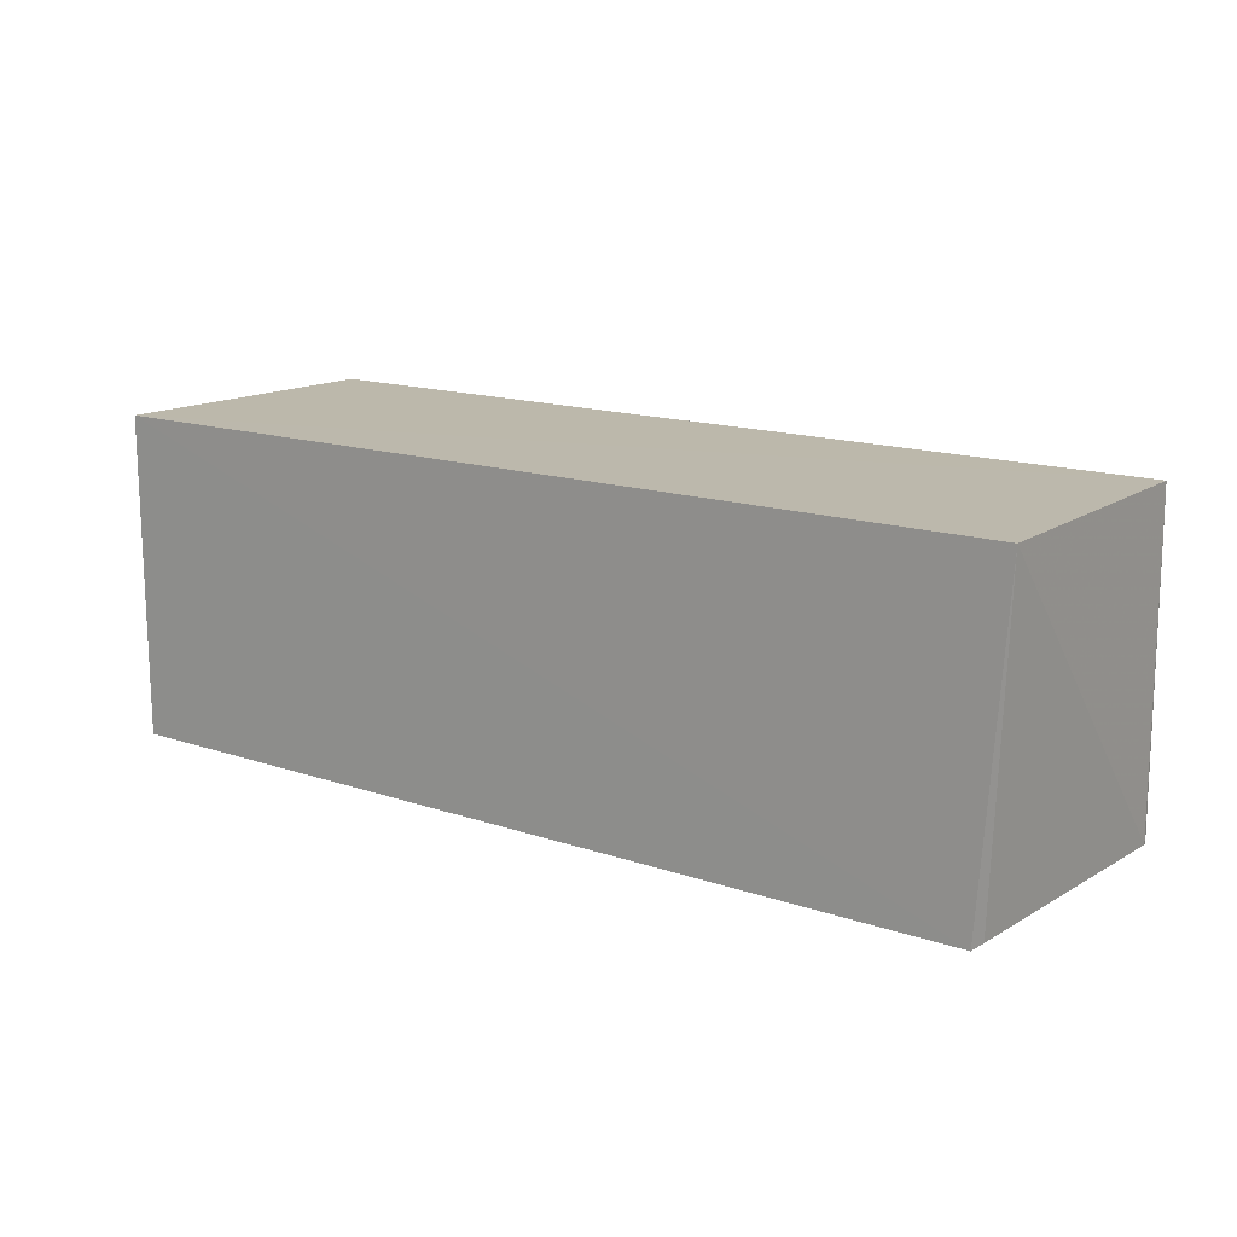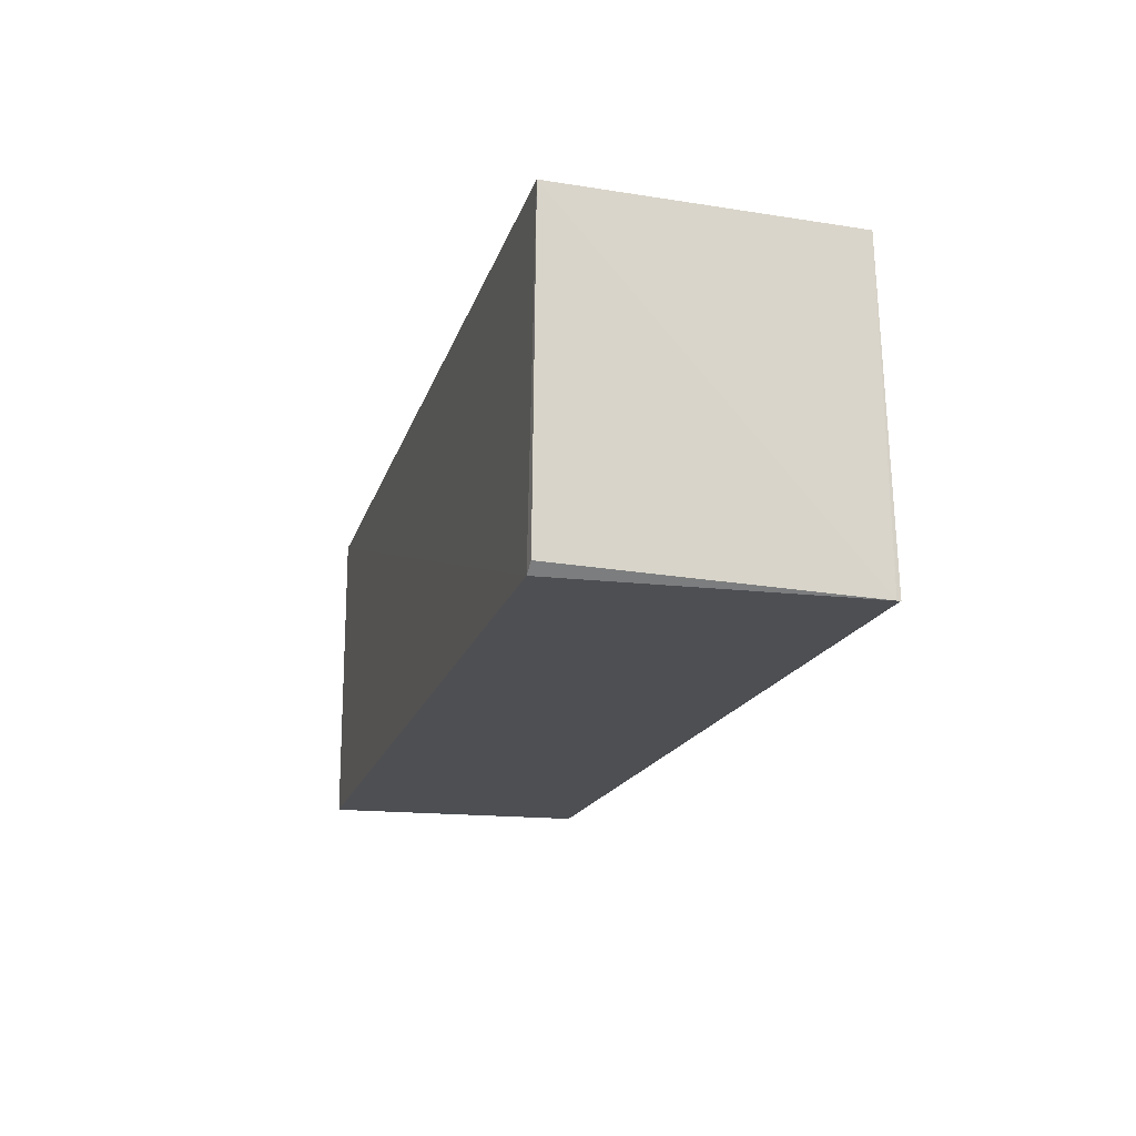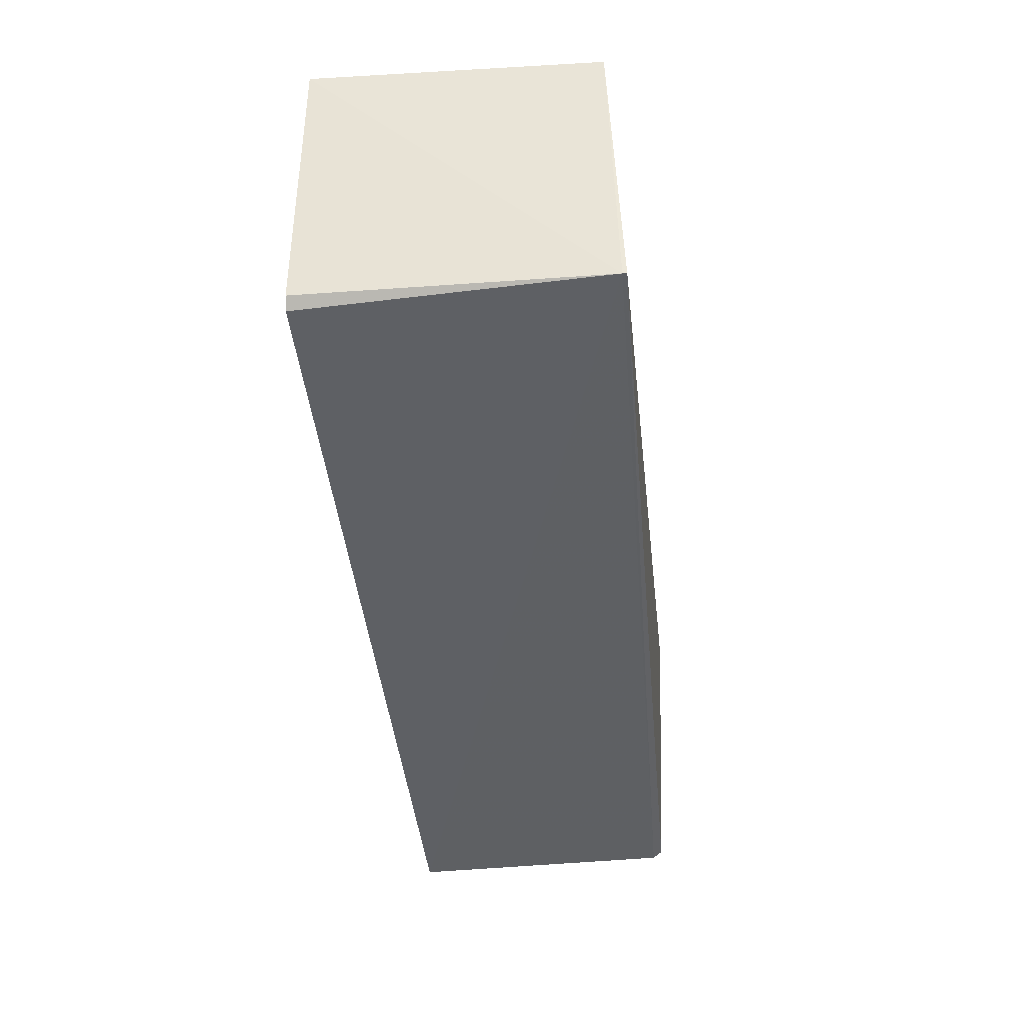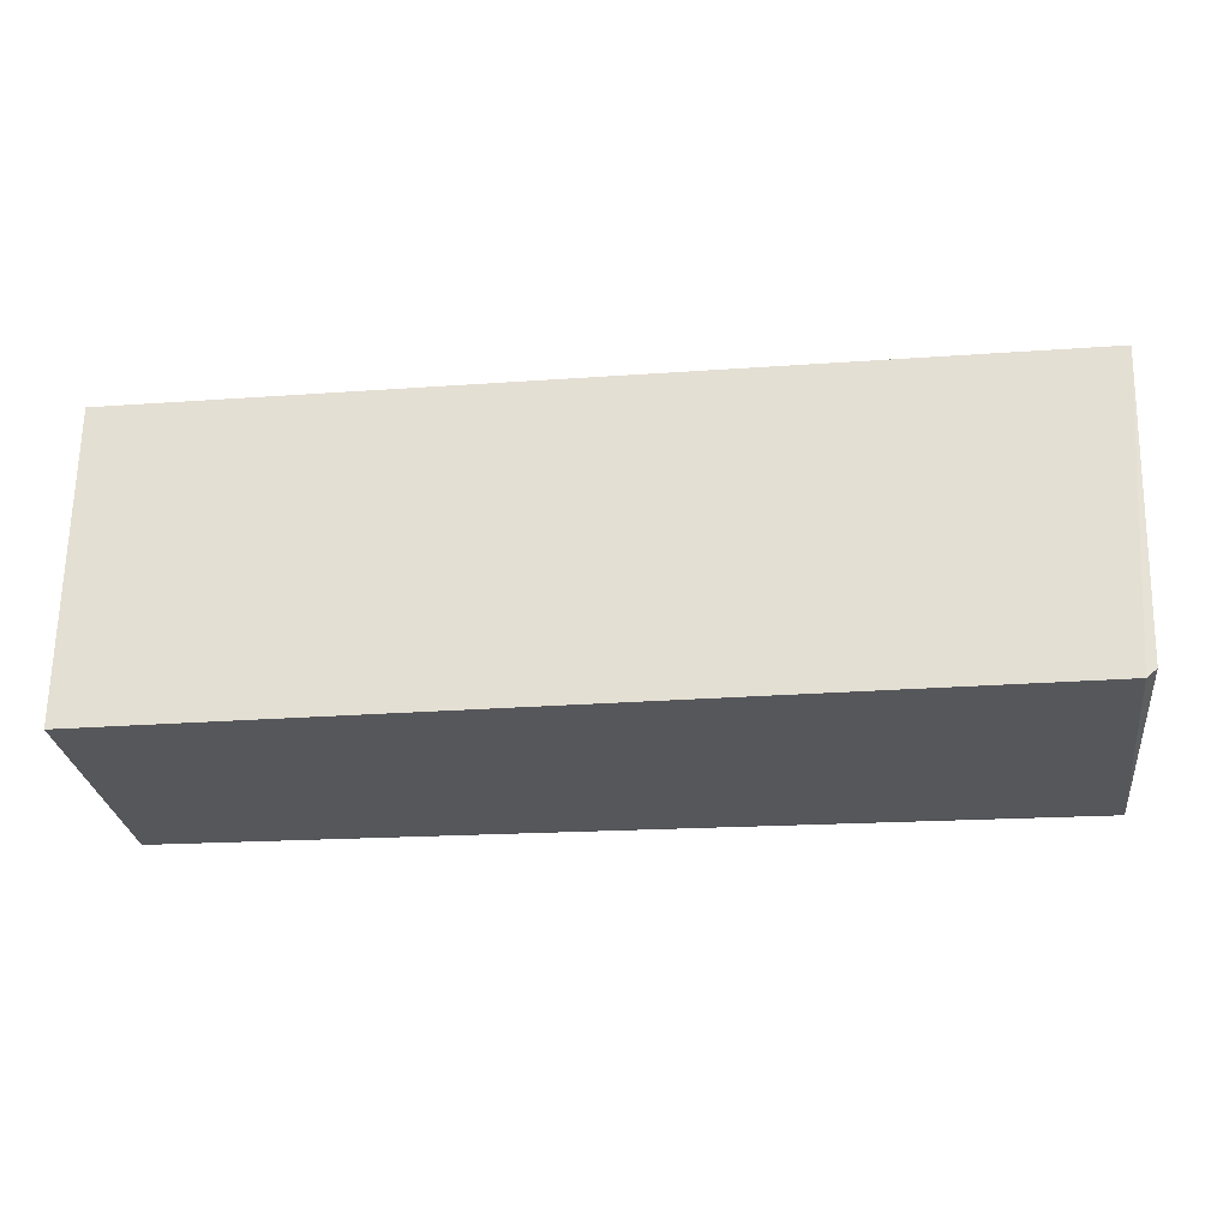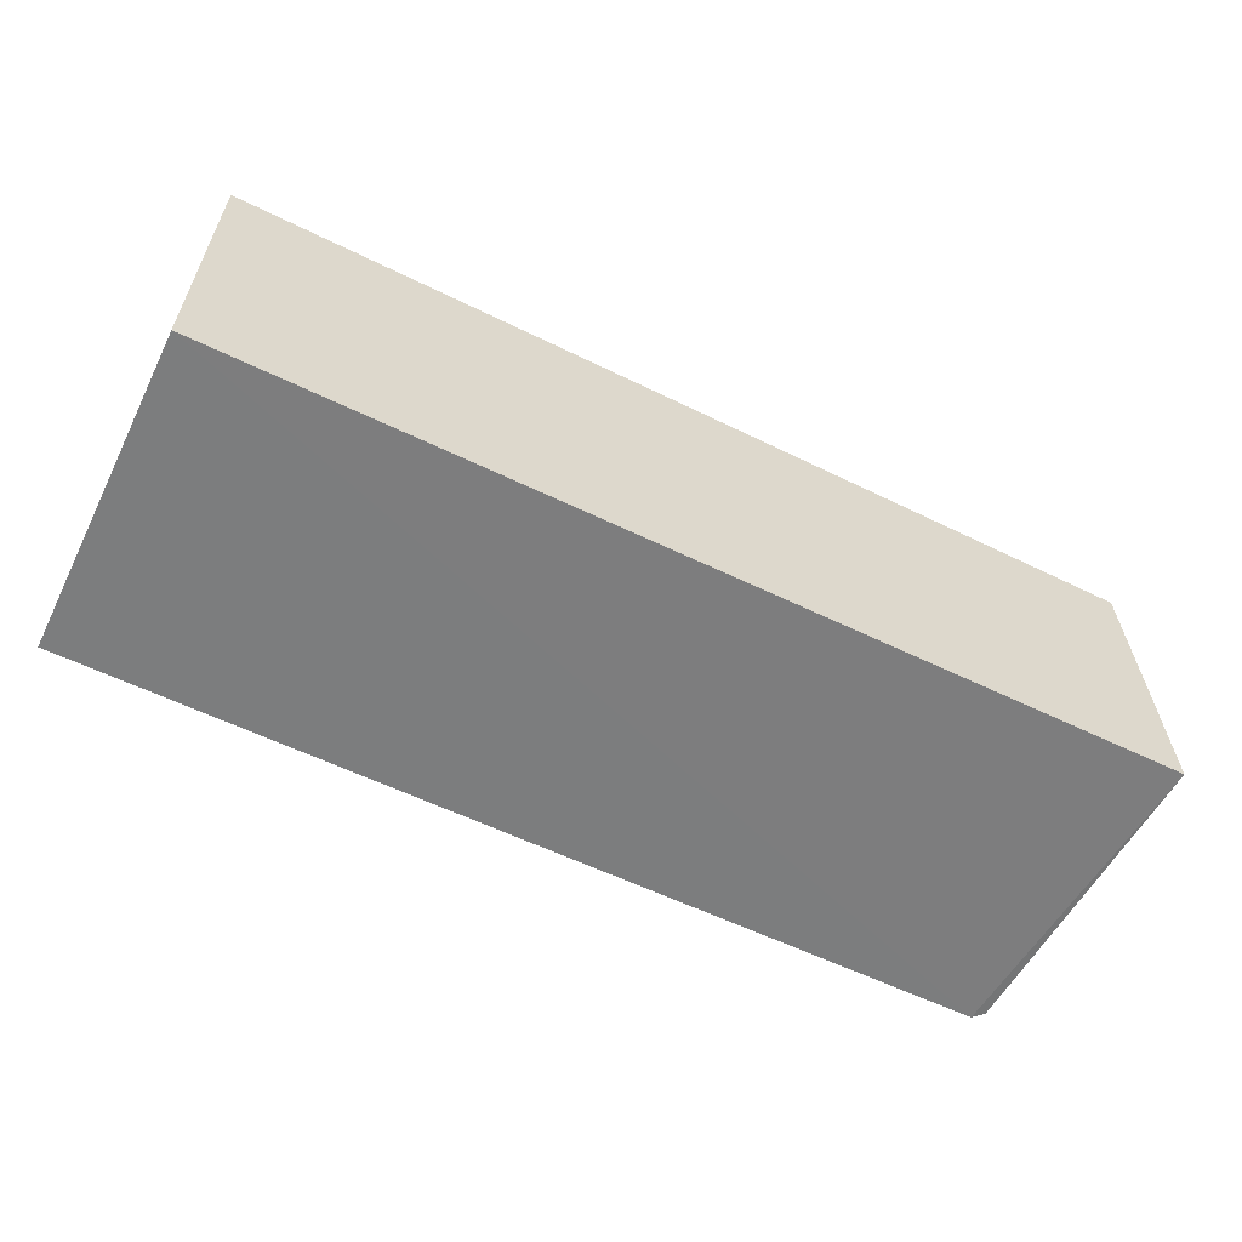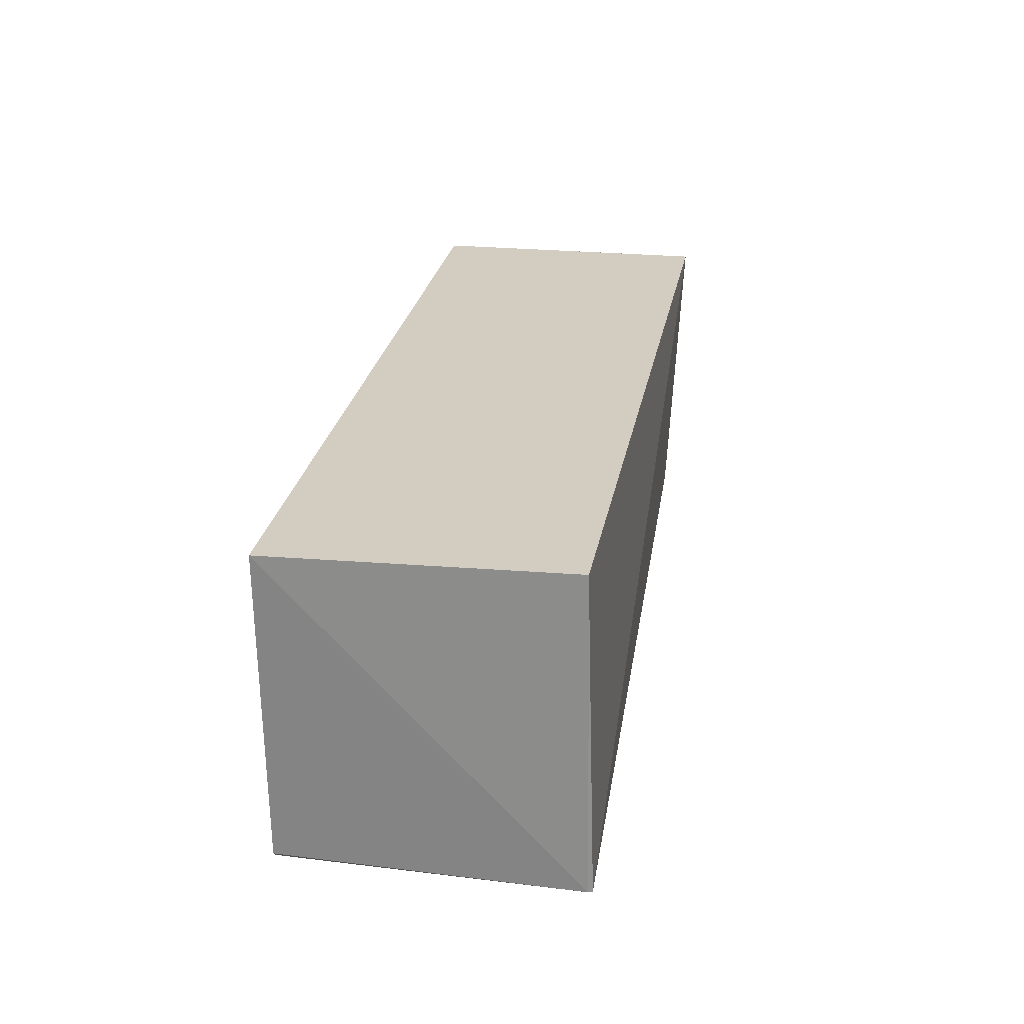
<metadata>
{"format":"obj","ext":"obj","renderer":"f3d","projection":"perspective","resolution":1024,"background":"white","views":[{"elev":14.7,"azim":36.6,"up":"+Z"},{"elev":-18.1,"azim":75.0,"up":"+Z"},{"elev":-42.9,"azim":95.9,"up":"+Z"},{"elev":-27.3,"azim":6.1,"up":"+Z"},{"elev":-59.0,"azim":-26.5,"up":"+Y"},{"elev":24.6,"azim":99.0,"up":"+Z"}]}
</metadata>
<code>
v 0.1984 0.06578 0.06999
v 0.2005 0.004947 0.07013
v 0.1983 0.06679 0.002521
v 0.002638 0.06347 0.002916
v 0.002556 0.005007 0.07014
v 0.1957 0.004791 0.00245
v 0.002551 0.06885 0.06997
v 0.1979 0.005011 0.004343
v 0.00272 0.005037 0.002236
v 0.198 0.06768 0.002648
v 0.002579 0.06551 0.004519
f 1 2 3
f 5 2 1
f 6 2 5
f 7 5 1
f 8 6 3
f 8 3 2
f 8 2 6
f 9 4 3
f 9 3 6
f 9 6 5
f 10 7 1
f 10 1 3
f 10 3 4
f 11 5 7
f 11 9 5
f 11 4 9
f 11 10 4
f 11 7 10

</code>
